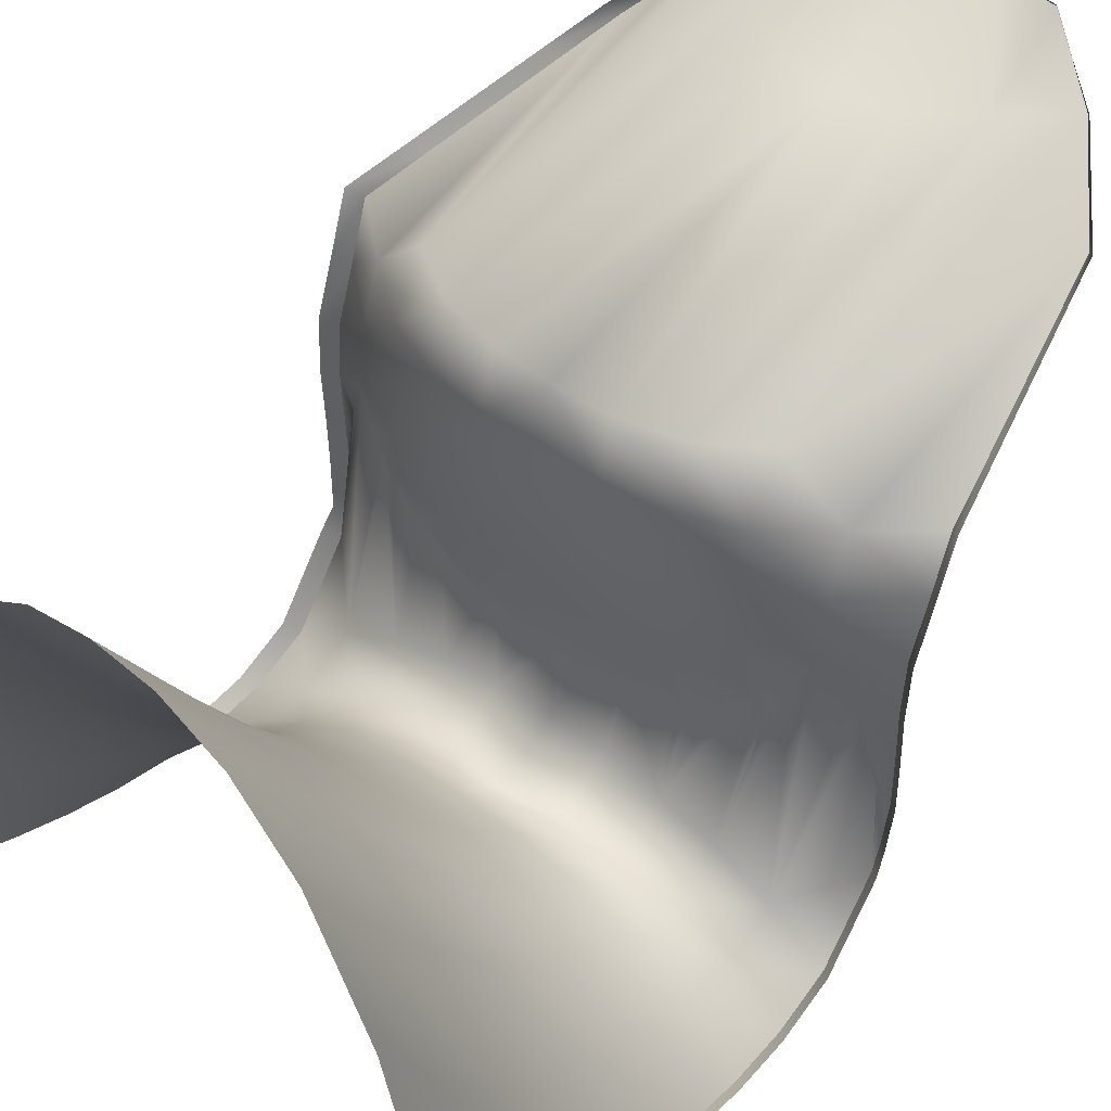
<metadata>
{"format":"obj","ext":"obj","renderer":"f3d","projection":"perspective","resolution":1024,"background":"white","views":[{"elev":48.0,"azim":39.4,"up":"+Z"}]}
</metadata>
<code>
v -0.04431 0.02199 -0.05048
v -0 0.01305 -0.006167
v -0.04431 0.01426 -0.006167
v -0 0.0209 -0.05048
v -0 0.00579 0.03814
v -0.08862 0.0263 -0.05048
v -0.02272 0.02315 -0.0732
v 0.04431 0.02199 -0.05048
v 0.04431 0.01426 -0.006167
v -0.04431 0.0072 0.03814
v -0.0598 0.02458 -0.06597
v -0.08862 0.01902 -0.006167
v -0.04431 0.02354 -0.07128
v -0.006242 0.02287 -0.07456
v 0.04431 0.02354 -0.07128
v 0.04431 0.0072 0.03814
v -0 0.002774 0.08245
v -0.08862 0.02666 -0.05557
v -0.05171 0.02403 -0.06864
v -0.1199 0.03021 -0.03745
v -0.04431 0.01663 -0.1297
v -0 0.02277 -0.07512
v 0.02272 0.02315 -0.0732
v 0.05171 0.02403 -0.06864
v 0.08862 0.0263 -0.05048
v 0.08862 0.01902 -0.006167
v -0.04431 0.004382 0.08245
v -0.08862 0.01273 0.03814
v -0.09161 0.02706 -0.05347
v -0.08862 0.01663 -0.1408
v -0.09542 0.02762 -0.05048
v -0.1329 0.02845 -0.006167
v -0 0.01663 -0.1269
v 0.006242 0.02287 -0.07456
v 0.04431 0.01663 -0.1297
v 0.0598 0.02458 -0.06597
v 0.08862 0.02666 -0.05557
v 0.08862 0.01273 0.03814
v 0.04431 0.004382 0.08245
v -0 0.003785 0.1268
v -0.1001 0.02814 -0.04813
v -0.1329 0.03175 -0.02893
v -0 -0.02768 -0.1527
v 0.09161 0.02706 -0.05347
v 0.09542 0.02762 -0.05048
v 0.1329 0.02845 -0.006167
v -0.04431 0.005816 0.1268
v -0.08862 0.01085 0.08245
v -0.1329 0.02369 0.03814
v -0.1329 0.01663 -0.1557
v -0.04431 -0.02768 -0.1541
v -0.1457 0.03495 -0.0189
v 0.08862 0.01663 -0.1408
v 0.1001 0.02814 -0.04813
v 0.1329 0.03175 -0.02893
v 0.1329 0.02369 0.03814
v 0.08862 0.01085 0.08245
v 0.04431 0.005816 0.1268
v -0 0.01625 0.1711
v -0.165 0.04018 0.006096
v -0.08862 -0.02768 -0.1601
v -0.1563 0.03796 -0.006167
v -0 -0.07199 -0.1213
v 0.04431 -0.02768 -0.1541
v 0.1199 0.03021 -0.03745
v 0.1457 0.03495 -0.0189
v 0.1563 0.03796 -0.006167
v -0.04431 0.01868 0.1711
v -0.08862 0.01388 0.1268
v -0.1329 0.02396 0.08245
v -0.1772 0.04478 0.03814
v -0.1329 -0.02768 -0.1722
v -0.04431 -0.07199 -0.1238
v -0.1536 0.03725 -0.0101
v 0.08862 -0.02768 -0.1601
v 0.1329 0.01663 -0.1557
v 0.1536 0.03725 -0.0101
v 0.165 0.04018 0.006096
v 0.1329 0.02396 0.08245
v 0.08862 0.01388 0.1268
v 0.04431 0.01868 0.1711
v -0 0.2814 0.2154
v -0.1772 0.01663 -0.1789
v -0.1772 0.04489 0.03543
v -0.08862 -0.07199 -0.1337
v -0 -0.1163 -0.0744
v 0.04431 -0.07199 -0.1238
v 0.1772 0.04489 0.03543
v 0.1772 0.04478 0.03814
v -0.04431 0.2886 0.2154
v -0.08862 0.02938 0.1711
v -0.1329 0.0303 0.1268
v -0.1772 0.05018 0.08245
v -0.2216 0.07086 -0.006167
v -0.1772 -0.02768 -0.1949
v -0.1329 -0.07199 -0.1529
v -0.04431 -0.1163 -0.07829
v 0.08862 -0.07199 -0.1337
v 0.1329 -0.02768 -0.1722
v 0.1772 0.01663 -0.1789
v 0.1772 0.05018 0.08245
v 0.1329 0.0303 0.1268
v 0.08862 0.02938 0.1711
v 0.04431 0.2886 0.2154
v -0 0.3842 0.2597
v -0.2216 0.07345 0.03814
v -0.2216 0.06094 -0.1514
v -0.1965 0.05706 -0.006167
v -0.2216 0.01663 -0.2089
v -0.08862 -0.1163 -0.09307
v -0 -0.1606 -0.01641
v 0.04431 -0.1163 -0.07829
v 0.1965 0.05706 -0.006167
v 0.2216 0.07345 0.03814
v -0.08862 0.3216 0.2154
v -0.04431 0.389 0.2597
v -0.1329 0.05618 0.1711
v -0.1772 0.06633 0.1268
v -0.2216 0.08915 0.08245
v -0.2025 0.06094 -0.01881
v -0.2304 0.062 0.002695
v -0.2216 -0.02768 -0.2258
v -0.1772 -0.07199 -0.1866
v -0.1329 -0.1163 -0.1205
v -0.04431 -0.1606 -0.02195
v 0.08862 -0.1163 -0.09307
v 0.1329 -0.07199 -0.1529
v 0.1772 -0.02768 -0.1949
v 0.2216 0.07086 -0.006167
v 0.2025 0.06094 -0.01881
v 0.2216 0.08915 0.08245
v 0.1772 0.06633 0.1268
v 0.1329 0.05618 0.1711
v 0.08862 0.3216 0.2154
v 0.04431 0.389 0.2597
v -0.2304 0.06459 0.047
v -0.2304 0.007765 -0.2
v -0.2049 0.06294 -0.03387
v -0.2304 0.06394 -0.04162
v -0.2304 -0.03655 -0.2169
v -0.08862 -0.1606 -0.04304
v -0 -0.2049 0.04742
v 0.04431 -0.1606 -0.02195
v 0.2216 0.01663 -0.2089
v 0.2216 0.0728 -0.05048
v 0.2216 0.06094 -0.1514
v 0.2304 0.062 0.002695
v 0.2304 0.06459 0.047
v -0.1329 0.3602 0.2154
v -0.08862 0.3848 0.2597
v -0 0.389 0.2597
v -0.1772 0.3026 0.1711
v -0.2216 0.1042 0.1268
v -0.2304 0.08029 0.09131
v -0.2131 0.06942 -0.08435
v -0.2304 0.05208 -0.1425
v -0.2216 0.0728 -0.05048
v -0.2304 -0.08086 -0.2189
v -0.2216 -0.07199 -0.2277
v -0.1772 -0.1163 -0.1655
v -0.1329 -0.1606 -0.08131
v -0.04431 -0.2049 0.04097
v 0.08862 -0.1606 -0.04304
v 0.1329 -0.1163 -0.1205
v 0.1772 -0.07199 -0.1866
v 0.2216 -0.02768 -0.2258
v 0.2304 0.06394 -0.04162
v 0.2131 0.06942 -0.08435
v 0.2049 0.06294 -0.03387
v 0.2304 0.08029 0.09131
v 0.2216 0.1042 0.1268
v 0.1772 0.3026 0.1711
v 0.1329 0.3602 0.2154
v 0.08862 0.3848 0.2597
v -0.1551 0.3314 0.1932
v -0.1108 0.3725 0.2375
v -0.04608 0.3802 0.2686
v -0 0.3802 0.2686
v -0.2134 0.06961 -0.0866
v -0.2282 0.06254 -0.1258
v -0.2077 0.06604 -0.05048
v -0.2304 0.06495 -0.08593
v -0.08862 -0.2049 0.01578
v -0 -0.2492 0.1187
v 0.04431 -0.2049 0.04097
v 0.2304 0.007765 -0.2
v 0.2304 -0.03655 -0.2169
v 0.2304 0.06495 -0.08593
v 0.2134 0.06961 -0.0866
v 0.2077 0.06604 -0.05048
v 0.04608 0.3802 0.2686
v -0.1613 0.3226 0.2021
v -0.1382 0.3514 0.2242
v -0.09216 0.3759 0.2686
v -0.1152 0.3637 0.2464
v -0.1883 0.253 0.16
v -0.1843 0.2938 0.1799
v -0.2304 0.09534 0.1356
v -0.2144 0.07048 -0.09479
v -0.2195 0.0714 -0.1346
v -0.2216 0.07381 -0.09479
v -0.2216 -0.1163 -0.2204
v -0.1772 -0.1606 -0.1417
v -0.1329 -0.2049 -0.03284
v -0.04431 -0.2492 0.1117
v 0.08862 -0.2049 0.01578
v 0.1329 -0.1606 -0.08131
v 0.1772 -0.1163 -0.1655
v 0.2216 -0.07199 -0.2277
v 0.2304 0.05208 -0.1425
v 0.2304 -0.08086 -0.2189
v 0.2216 0.07381 -0.09479
v 0.2144 0.07048 -0.09479
v 0.2304 0.09534 0.1356
v 0.2105 0.1538 0.1378
v 0.1551 0.3314 0.1932
v 0.1108 0.3725 0.2375
v 0.09216 0.3759 0.2686
v -0.1959 0.2442 0.1689
v -0.2105 0.1538 0.1378
v -0.219 0.07131 -0.1307
v -0.2304 -0.1252 -0.2116
v -0.08862 -0.2492 0.08479
v -0 -0.2935 0.1931
v 0.04431 -0.2492 0.1117
v 0.2282 0.06254 -0.1258
v 0.219 0.07131 -0.1307
v 0.1994 0.2034 0.1489
v 0.1843 0.2938 0.1799
v 0.1613 0.3226 0.2021
v 0.1382 0.3514 0.2242
v 0.1152 0.3637 0.2464
v -0.2074 0.1946 0.1578
v -0.1994 0.2034 0.1489
v -0.2189 0.1449 0.1467
v -0.2216 -0.1606 -0.208
v -0.1772 -0.2049 -0.1104
v -0.1329 -0.2492 0.03107
v -0.04431 -0.2935 0.186
v 0.08862 -0.2492 0.08479
v 0.1329 -0.2049 -0.03284
v 0.1772 -0.1606 -0.1417
v 0.2216 -0.1163 -0.2204
v 0.2195 0.0714 -0.1346
v 0.2189 0.1449 0.1467
v 0.1883 0.253 0.16
v 0.1959 0.2442 0.1689
v -0.2304 -0.1695 -0.1992
v -0.08862 -0.2935 0.1585
v -0 -0.3379 0.2681
v 0.04431 -0.2935 0.186
v 0.2304 -0.1252 -0.2116
v 0.2074 0.1946 0.1578
v -0.2216 -0.2049 -0.1915
v -0.1772 -0.2492 -0.06473
v -0.1329 -0.2935 0.1025
v -0.04431 -0.3379 0.261
v 0.08862 -0.2935 0.1585
v 0.1329 -0.2492 0.03107
v 0.1772 -0.2049 -0.1104
v 0.2216 -0.1606 -0.208
v -0.2304 -0.2138 -0.1826
v -0.08862 -0.3379 0.2334
v 0.04431 -0.3379 0.261
v 0.2304 -0.1695 -0.1992
v -0.2216 -0.2492 -0.1713
v -0.1772 -0.2935 -0.002923
v -0.1329 -0.3379 0.1774
v 0.08862 -0.3379 0.2334
v 0.1329 -0.2935 0.1025
v 0.1772 -0.2492 -0.06473
v 0.2216 -0.2049 -0.1915
v -0.2304 -0.2581 -0.1624
v 0.2304 -0.2138 -0.1826
v -0.2216 -0.2935 -0.149
v -0.1772 -0.3379 0.07174
v 0.1329 -0.3379 0.1774
v 0.1772 -0.2935 -0.002923
v 0.2216 -0.2492 -0.1713
v -0.2304 -0.3024 -0.1401
v 0.2304 -0.2581 -0.1624
v -0.2216 -0.3379 -0.1234
v 0.1772 -0.3379 0.07174
v 0.2216 -0.2935 -0.149
v -0.2304 -0.3467 -0.1146
v 0.2304 -0.3024 -0.1401
v 0.2216 -0.3379 -0.1234
v 0.2304 -0.3467 -0.1146
g mesh1_mesh1-geometry
f 1 2 3
f 3 2 1
f 1 4 2
f 2 4 1
f 3 2 5
f 5 2 3
f 6 1 3
f 3 1 6
f 1 7 4
f 4 7 1
f 4 8 2
f 2 8 4
f 2 9 5
f 5 9 2
f 3 5 10
f 10 5 3
f 6 11 1
f 1 11 6
f 6 3 12
f 12 3 6
f 7 1 13
f 13 1 7
f 14 4 7
f 7 4 14
f 4 15 8
f 8 15 4
f 2 8 9
f 9 8 2
f 5 9 16
f 16 9 5
f 10 5 17
f 17 5 10
f 12 3 10
f 10 3 12
f 11 6 18
f 18 6 11
f 19 1 11
f 11 1 19
f 20 6 12
f 12 6 20
f 1 19 13
f 13 19 1
f 21 7 13
f 13 7 21
f 4 14 22
f 22 14 4
f 21 14 7
f 7 14 21
f 15 4 23
f 23 4 15
f 24 8 15
f 15 8 24
f 8 25 9
f 9 25 8
f 9 26 16
f 16 26 9
f 5 16 17
f 17 16 5
f 10 17 27
f 27 17 10
f 12 10 28
f 28 10 12
f 29 18 6
f 6 18 29
f 30 11 18
f 18 11 30
f 30 19 11
f 11 19 30
f 6 20 31
f 31 20 6
f 32 20 12
f 12 20 32
f 19 21 13
f 13 21 19
f 14 33 22
f 22 33 14
f 34 4 22
f 22 4 34
f 14 21 33
f 33 21 14
f 4 34 23
f 23 34 4
f 23 35 15
f 15 35 23
f 8 24 36
f 36 24 8
f 35 24 15
f 15 24 35
f 8 37 25
f 25 37 8
f 9 25 26
f 26 25 9
f 16 26 38
f 38 26 16
f 17 16 39
f 39 16 17
f 27 17 40
f 40 17 27
f 28 10 27
f 27 10 28
f 32 12 28
f 28 12 32
f 41 18 29
f 29 18 41
f 31 29 6
f 6 29 31
f 18 41 30
f 30 41 18
f 19 30 21
f 21 30 19
f 31 20 41
f 41 20 31
f 20 32 42
f 42 32 20
f 33 34 22
f 22 34 33
f 21 43 33
f 33 43 21
f 33 23 34
f 34 23 33
f 35 23 33
f 33 23 35
f 35 36 24
f 24 36 35
f 37 8 36
f 36 8 37
f 37 44 25
f 25 44 37
f 45 26 25
f 25 26 45
f 26 46 38
f 38 46 26
f 16 38 39
f 39 38 16
f 17 39 40
f 40 39 17
f 27 40 47
f 47 40 27
f 28 27 48
f 48 27 28
f 32 28 49
f 49 28 32
f 41 29 31
f 31 29 41
f 41 50 30
f 30 50 41
f 30 51 21
f 21 51 30
f 50 41 20
f 20 41 50
f 52 42 32
f 32 42 52
f 50 20 42
f 42 20 50
f 21 51 43
f 43 51 21
f 35 33 43
f 43 33 35
f 53 36 35
f 35 36 53
f 36 53 37
f 37 53 36
f 53 44 37
f 37 44 53
f 25 44 45
f 45 44 25
f 54 26 45
f 45 26 54
f 26 55 46
f 46 55 26
f 38 46 56
f 56 46 38
f 39 38 57
f 57 38 39
f 40 39 58
f 58 39 40
f 47 40 59
f 59 40 47
f 48 27 47
f 47 27 48
f 49 28 48
f 48 28 49
f 60 32 49
f 49 32 60
f 50 61 30
f 30 61 50
f 30 61 51
f 51 61 30
f 52 50 42
f 42 50 52
f 62 52 32
f 32 52 62
f 51 63 43
f 43 63 51
f 35 43 64
f 64 43 35
f 53 35 64
f 64 35 53
f 53 45 44
f 44 45 53
f 26 54 65
f 65 54 26
f 45 53 54
f 54 53 45
f 55 26 65
f 65 26 55
f 55 66 46
f 46 66 55
f 67 56 46
f 46 56 67
f 38 56 57
f 57 56 38
f 39 57 58
f 58 57 39
f 40 58 59
f 59 58 40
f 47 59 68
f 68 59 47
f 48 47 69
f 69 47 48
f 49 48 70
f 70 48 49
f 32 60 62
f 62 60 32
f 71 60 49
f 49 60 71
f 50 72 61
f 61 72 50
f 61 73 51
f 51 73 61
f 50 52 74
f 74 52 50
f 52 62 74
f 74 62 52
f 51 73 63
f 63 73 51
f 64 43 63
f 63 43 64
f 53 64 75
f 75 64 53
f 53 65 54
f 54 65 53
f 53 55 65
f 65 55 53
f 76 66 55
f 55 66 76
f 77 46 66
f 66 46 77
f 56 67 78
f 78 67 56
f 46 77 67
f 67 77 46
f 57 56 79
f 79 56 57
f 58 57 80
f 80 57 58
f 59 58 81
f 81 58 59
f 82 68 59
f 59 68 82
f 69 47 68
f 68 47 69
f 70 48 69
f 69 48 70
f 71 49 70
f 70 49 71
f 83 62 60
f 60 62 83
f 60 71 84
f 84 71 60
f 83 72 50
f 50 72 83
f 72 85 61
f 61 85 72
f 61 85 73
f 73 85 61
f 74 83 50
f 50 83 74
f 83 74 62
f 62 74 83
f 73 86 63
f 63 86 73
f 64 63 87
f 87 63 64
f 75 64 87
f 87 64 75
f 76 53 75
f 75 53 76
f 55 53 76
f 76 53 55
f 66 76 77
f 77 76 66
f 76 78 67
f 67 78 76
f 88 56 78
f 78 56 88
f 76 67 77
f 77 67 76
f 56 89 79
f 79 89 56
f 57 79 80
f 80 79 57
f 58 80 81
f 81 80 58
f 82 59 81
f 81 59 82
f 90 68 82
f 82 68 90
f 69 68 91
f 91 68 69
f 70 69 92
f 92 69 70
f 71 70 93
f 93 70 71
f 83 60 84
f 84 60 83
f 94 84 71
f 71 84 94
f 83 95 72
f 72 95 83
f 72 96 85
f 85 96 72
f 85 97 73
f 73 97 85
f 97 86 73
f 73 86 97
f 86 87 63
f 63 87 86
f 75 87 98
f 98 87 75
f 76 75 99
f 99 75 76
f 100 78 76
f 76 78 100
f 56 88 89
f 89 88 56
f 78 100 88
f 88 100 78
f 79 89 101
f 101 89 79
f 80 79 102
f 102 79 80
f 81 80 103
f 103 80 81
f 104 82 81
f 81 82 104
f 90 91 68
f 68 91 90
f 105 90 82
f 82 90 105
f 92 69 91
f 91 69 92
f 93 70 92
f 92 70 93
f 106 71 93
f 93 71 106
f 84 107 83
f 83 107 84
f 84 94 108
f 108 94 84
f 94 71 106
f 106 71 94
f 109 95 83
f 83 95 109
f 95 96 72
f 72 96 95
f 96 110 85
f 85 110 96
f 85 110 97
f 97 110 85
f 97 111 86
f 86 111 97
f 86 112 87
f 87 112 86
f 112 98 87
f 87 98 112
f 99 75 98
f 98 75 99
f 100 76 99
f 99 76 100
f 113 89 88
f 88 89 113
f 100 113 88
f 88 113 100
f 89 114 101
f 101 114 89
f 79 101 102
f 102 101 79
f 80 102 103
f 103 102 80
f 104 81 103
f 103 81 104
f 105 82 104
f 104 82 105
f 115 91 90
f 90 91 115
f 116 90 105
f 105 90 116
f 92 91 117
f 117 91 92
f 93 92 118
f 118 92 93
f 106 93 119
f 119 93 106
f 107 84 108
f 108 84 107
f 109 83 107
f 107 83 109
f 94 120 108
f 108 120 94
f 106 94 121
f 121 94 106
f 109 122 95
f 95 122 109
f 95 123 96
f 96 123 95
f 96 124 110
f 110 124 96
f 110 125 97
f 97 125 110
f 125 111 97
f 97 111 125
f 111 112 86
f 86 112 111
f 98 112 126
f 126 112 98
f 99 98 127
f 127 98 99
f 100 99 128
f 128 99 100
f 89 113 129
f 129 113 89
f 100 130 113
f 113 130 100
f 89 129 114
f 114 129 89
f 101 114 131
f 131 114 101
f 102 101 132
f 132 101 102
f 103 102 133
f 133 102 103
f 134 104 103
f 103 104 134
f 135 105 104
f 104 105 135
f 115 117 91
f 91 117 115
f 116 115 90
f 90 115 116
f 135 116 105
f 105 116 135
f 118 92 117
f 117 92 118
f 119 93 118
f 118 93 119
f 119 106 136
f 136 106 119
f 107 108 120
f 120 108 107
f 137 107 109
f 109 107 137
f 120 94 138
f 138 94 120
f 121 94 139
f 139 94 121
f 136 106 121
f 121 106 136
f 140 109 122
f 122 109 140
f 122 123 95
f 95 123 122
f 123 124 96
f 96 124 123
f 124 141 110
f 110 141 124
f 141 125 110
f 110 125 141
f 125 142 111
f 111 142 125
f 111 143 112
f 112 143 111
f 143 126 112
f 112 126 143
f 127 98 126
f 126 98 127
f 128 99 127
f 127 99 128
f 144 100 128
f 128 100 144
f 113 145 129
f 129 145 113
f 130 100 146
f 146 100 130
f 145 113 130
f 130 113 145
f 114 147 129
f 129 147 114
f 131 148 114
f 114 148 131
f 101 131 132
f 132 131 101
f 102 132 133
f 133 132 102
f 134 103 133
f 133 103 134
f 135 104 134
f 134 104 135
f 149 117 115
f 115 117 149
f 116 150 115
f 115 150 116
f 116 135 151
f 151 135 116
f 152 118 117
f 117 118 152
f 119 118 153
f 153 118 119
f 154 119 136
f 136 119 154
f 120 155 107
f 107 155 120
f 107 137 156
f 156 137 107
f 109 140 137
f 137 140 109
f 138 94 157
f 157 94 138
f 155 120 138
f 138 120 155
f 139 94 157
f 157 94 139
f 122 158 140
f 140 158 122
f 122 159 123
f 123 159 122
f 124 123 160
f 160 123 124
f 124 161 141
f 141 161 124
f 141 162 125
f 125 162 141
f 162 142 125
f 125 142 162
f 142 143 111
f 111 143 142
f 143 163 126
f 126 163 143
f 127 126 164
f 164 126 127
f 128 127 165
f 165 127 128
f 100 144 146
f 146 144 100
f 144 128 166
f 166 128 144
f 129 167 145
f 145 167 129
f 168 130 146
f 146 130 168
f 145 130 169
f 169 130 145
f 148 147 114
f 114 147 148
f 129 147 167
f 167 147 129
f 170 148 131
f 131 148 170
f 132 131 171
f 171 131 132
f 172 133 132
f 132 133 172
f 173 134 133
f 133 134 173
f 135 134 174
f 174 134 135
f 175 117 149
f 149 117 175
f 115 176 149
f 149 176 115
f 150 177 116
f 116 177 150
f 176 115 150
f 150 115 176
f 178 135 151
f 151 135 178
f 116 178 151
f 151 178 116
f 152 153 118
f 118 153 152
f 117 175 152
f 152 175 117
f 153 119 154
f 154 119 153
f 179 107 155
f 155 107 179
f 180 107 156
f 156 107 180
f 157 181 138
f 138 181 157
f 155 138 181
f 181 138 155
f 139 157 182
f 182 157 139
f 158 122 159
f 159 122 158
f 159 160 123
f 123 160 159
f 161 124 160
f 160 124 161
f 161 183 141
f 141 183 161
f 183 162 141
f 141 162 183
f 162 184 142
f 142 184 162
f 142 185 143
f 143 185 142
f 185 163 143
f 143 163 185
f 163 164 126
f 126 164 163
f 165 127 164
f 164 127 165
f 166 128 165
f 165 128 166
f 146 186 144
f 144 186 146
f 144 187 166
f 166 187 144
f 145 167 188
f 188 167 145
f 130 168 169
f 169 168 130
f 146 189 168
f 168 189 146
f 169 190 145
f 145 190 169
f 171 170 131
f 131 170 171
f 171 172 132
f 132 172 171
f 172 173 133
f 133 173 172
f 173 174 134
f 134 174 173
f 135 191 174
f 174 191 135
f 149 175 192
f 192 175 149
f 193 176 149
f 149 176 193
f 194 177 150
f 150 177 194
f 177 178 116
f 116 178 177
f 150 176 195
f 195 176 150
f 178 191 135
f 135 191 178
f 153 152 196
f 196 152 153
f 175 152 197
f 197 152 175
f 198 153 154
f 154 153 198
f 107 179 199
f 199 179 107
f 155 157 179
f 179 157 155
f 180 200 107
f 107 200 180
f 157 155 181
f 181 155 157
f 182 157 201
f 201 157 182
f 202 158 159
f 159 158 202
f 160 159 202
f 202 159 160
f 161 160 203
f 203 160 161
f 183 161 204
f 204 161 183
f 183 205 162
f 162 205 183
f 205 184 162
f 162 184 205
f 184 185 142
f 142 185 184
f 185 206 163
f 163 206 185
f 164 163 207
f 207 163 164
f 164 208 165
f 165 208 164
f 166 165 209
f 209 165 166
f 186 146 210
f 210 146 186
f 187 144 186
f 186 144 187
f 211 166 187
f 187 166 211
f 145 188 212
f 212 188 145
f 169 168 190
f 190 168 169
f 189 146 213
f 213 146 189
f 212 168 189
f 189 168 212
f 190 212 145
f 145 212 190
f 214 170 171
f 171 170 214
f 172 171 215
f 215 171 172
f 173 172 216
f 216 172 173
f 174 173 217
f 217 173 174
f 191 218 174
f 174 218 191
f 192 175 197
f 197 175 192
f 193 149 192
f 192 149 193
f 195 176 193
f 193 176 195
f 194 150 195
f 195 150 194
f 152 196 219
f 219 196 152
f 153 196 220
f 220 196 153
f 197 152 219
f 219 152 197
f 220 153 198
f 198 153 220
f 201 199 179
f 179 199 201
f 199 221 107
f 107 221 199
f 179 157 201
f 201 157 179
f 201 200 180
f 180 200 201
f 221 200 107
f 107 200 221
f 182 201 180
f 180 201 182
f 158 202 222
f 222 202 158
f 203 160 202
f 202 160 203
f 204 161 203
f 203 161 204
f 204 223 183
f 183 223 204
f 223 205 183
f 183 205 223
f 205 224 184
f 184 224 205
f 184 225 185
f 185 225 184
f 225 206 185
f 185 206 225
f 206 207 163
f 163 207 206
f 207 208 164
f 164 208 207
f 209 165 208
f 208 165 209
f 166 211 209
f 209 211 166
f 226 210 146
f 146 210 226
f 188 226 212
f 212 226 188
f 212 190 168
f 168 190 212
f 213 146 227
f 227 146 213
f 189 213 212
f 212 213 189
f 215 214 171
f 171 214 215
f 172 215 228
f 228 215 172
f 216 229 172
f 172 229 216
f 173 230 216
f 216 230 173
f 217 231 173
f 173 231 217
f 174 232 217
f 217 232 174
f 218 232 174
f 174 232 218
f 219 196 233
f 233 196 219
f 220 196 234
f 234 196 220
f 235 220 198
f 198 220 235
f 201 221 199
f 199 221 201
f 201 200 221
f 221 200 201
f 236 222 202
f 202 222 236
f 203 202 236
f 236 202 203
f 204 203 237
f 237 203 204
f 238 223 204
f 204 223 238
f 223 239 205
f 205 239 223
f 239 224 205
f 205 224 239
f 224 225 184
f 184 225 224
f 225 240 206
f 206 240 225
f 206 241 207
f 207 241 206
f 207 242 208
f 208 242 207
f 208 243 209
f 209 243 208
f 211 243 209
f 209 243 211
f 226 146 244
f 244 146 226
f 212 226 244
f 244 226 212
f 227 146 244
f 244 146 227
f 213 227 212
f 212 227 213
f 245 214 215
f 215 214 245
f 228 245 215
f 215 245 228
f 172 228 246
f 246 228 172
f 230 229 216
f 216 229 230
f 229 247 172
f 172 247 229
f 231 230 173
f 173 230 231
f 232 231 217
f 217 231 232
f 196 234 233
f 233 234 196
f 234 220 235
f 235 220 234
f 222 236 248
f 248 236 222
f 237 203 236
f 236 203 237
f 238 204 237
f 237 204 238
f 238 249 223
f 223 249 238
f 249 239 223
f 223 239 249
f 239 250 224
f 224 250 239
f 224 251 225
f 225 251 224
f 251 240 225
f 225 240 251
f 240 241 206
f 206 241 240
f 241 242 207
f 207 242 241
f 242 243 208
f 208 243 242
f 243 211 252
f 252 211 243
f 227 244 212
f 212 244 227
f 253 245 228
f 228 245 253
f 246 253 228
f 228 253 246
f 172 247 246
f 246 247 172
f 233 234 235
f 235 234 233
f 254 248 236
f 236 248 254
f 237 236 254
f 254 236 237
f 238 237 255
f 255 237 238
f 256 249 238
f 238 249 256
f 249 257 239
f 239 257 249
f 257 250 239
f 239 250 257
f 250 251 224
f 224 251 250
f 251 258 240
f 240 258 251
f 240 259 241
f 241 259 240
f 241 260 242
f 242 260 241
f 242 261 243
f 243 261 242
f 252 261 243
f 243 261 252
f 247 253 246
f 246 253 247
f 248 254 262
f 262 254 248
f 255 237 254
f 254 237 255
f 256 238 255
f 255 238 256
f 256 263 249
f 249 263 256
f 263 257 249
f 249 257 263
f 250 264 251
f 251 264 250
f 264 258 251
f 251 258 264
f 258 259 240
f 240 259 258
f 259 260 241
f 241 260 259
f 260 261 242
f 242 261 260
f 261 252 265
f 265 252 261
f 266 262 254
f 254 262 266
f 255 254 266
f 266 254 255
f 256 255 267
f 267 255 256
f 268 263 256
f 256 263 268
f 264 269 258
f 258 269 264
f 258 270 259
f 259 270 258
f 259 271 260
f 260 271 259
f 260 272 261
f 261 272 260
f 265 272 261
f 261 272 265
f 262 266 273
f 273 266 262
f 267 255 266
f 266 255 267
f 268 256 267
f 267 256 268
f 269 270 258
f 258 270 269
f 270 271 259
f 259 271 270
f 271 272 260
f 260 272 271
f 272 265 274
f 274 265 272
f 275 273 266
f 266 273 275
f 267 266 275
f 275 266 267
f 268 267 276
f 276 267 268
f 269 277 270
f 270 277 269
f 270 278 271
f 271 278 270
f 271 279 272
f 272 279 271
f 274 279 272
f 272 279 274
f 273 275 280
f 280 275 273
f 276 267 275
f 275 267 276
f 277 278 270
f 270 278 277
f 278 279 271
f 271 279 278
f 279 274 281
f 281 274 279
f 282 280 275
f 275 280 282
f 276 275 282
f 282 275 276
f 277 283 278
f 278 283 277
f 278 284 279
f 279 284 278
f 281 284 279
f 279 284 281
f 280 282 285
f 285 282 280
f 283 284 278
f 278 284 283
f 284 281 286
f 286 281 284
f 283 287 284
f 284 287 283
f 286 287 284
f 284 287 286
f 287 286 288
f 288 286 287

</code>
